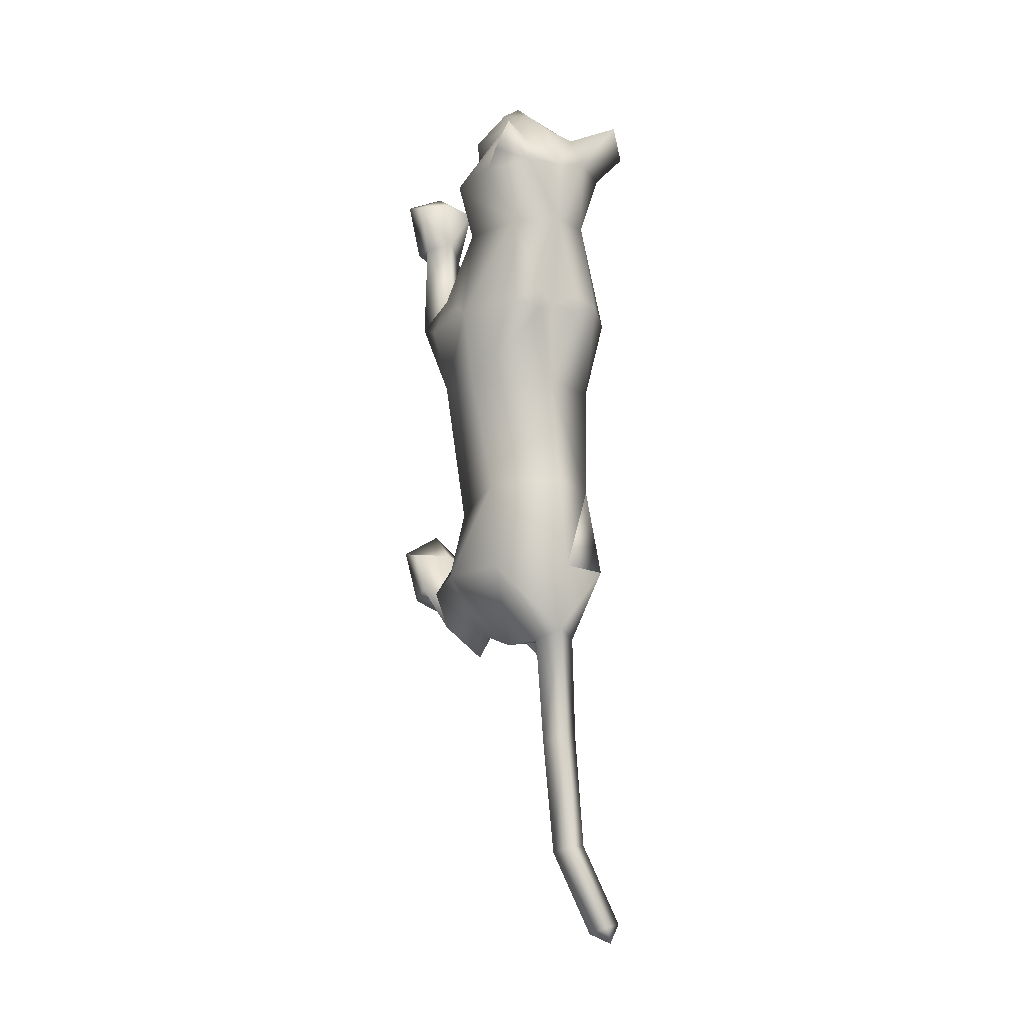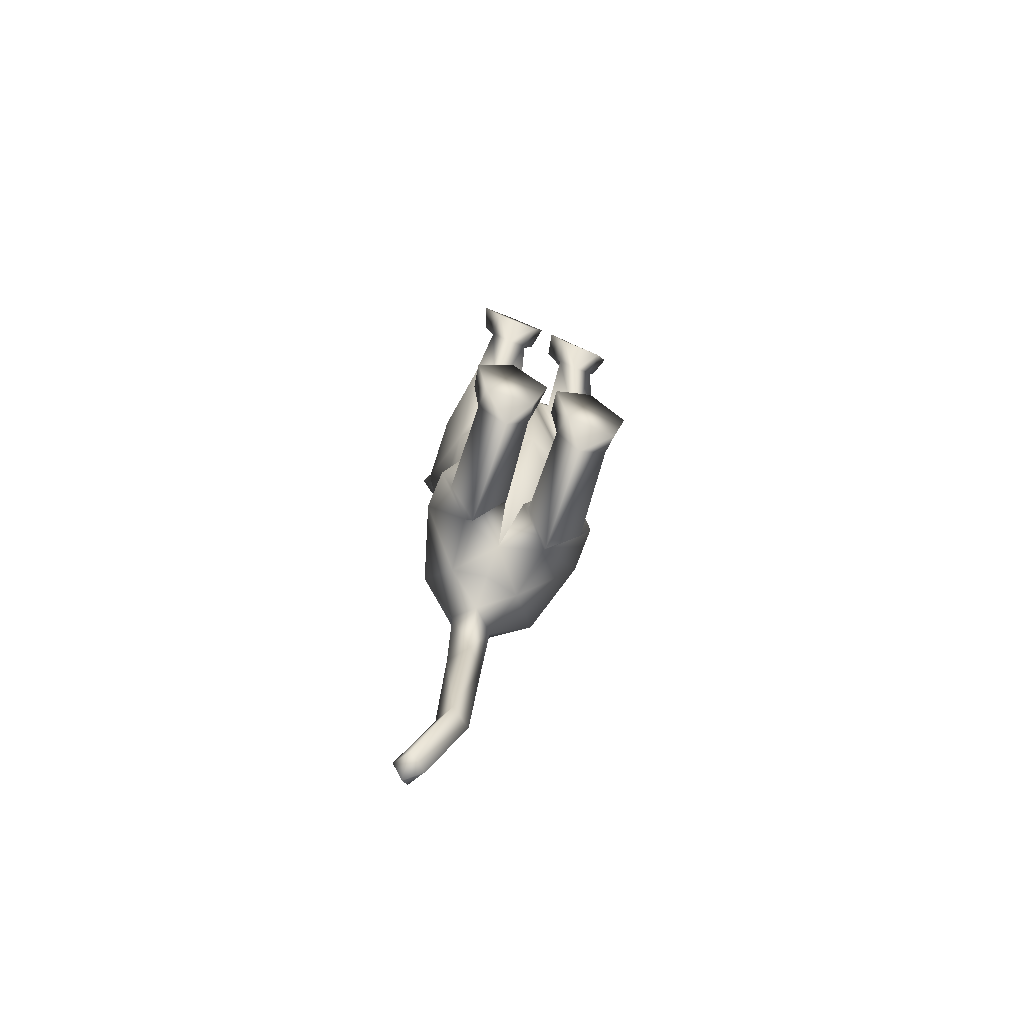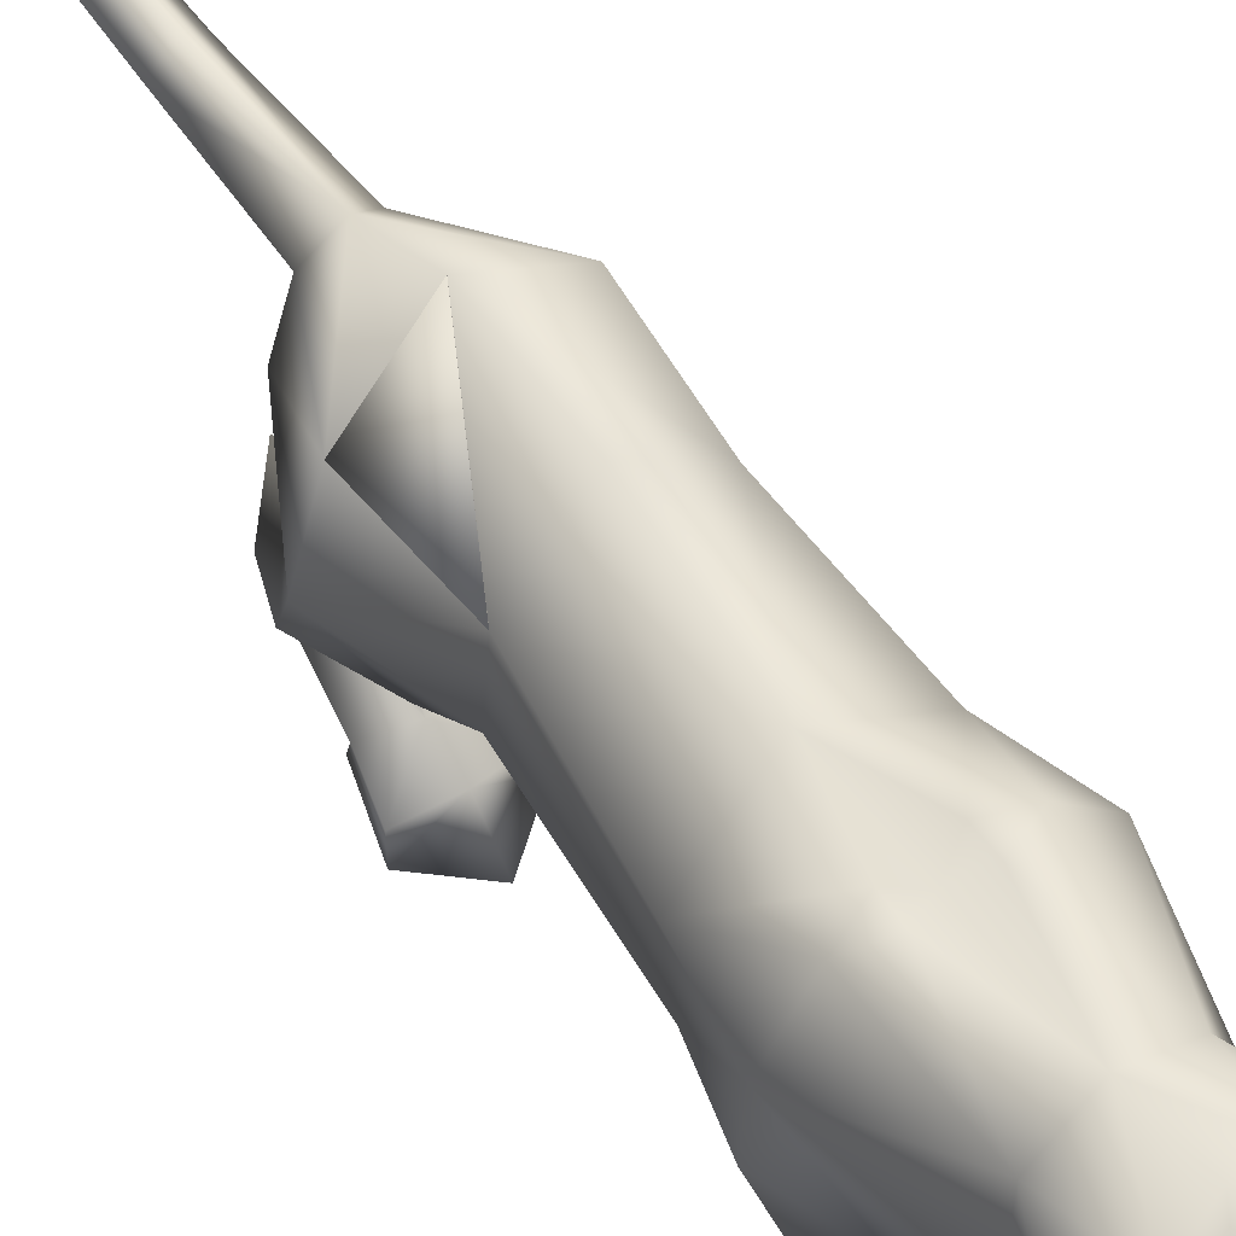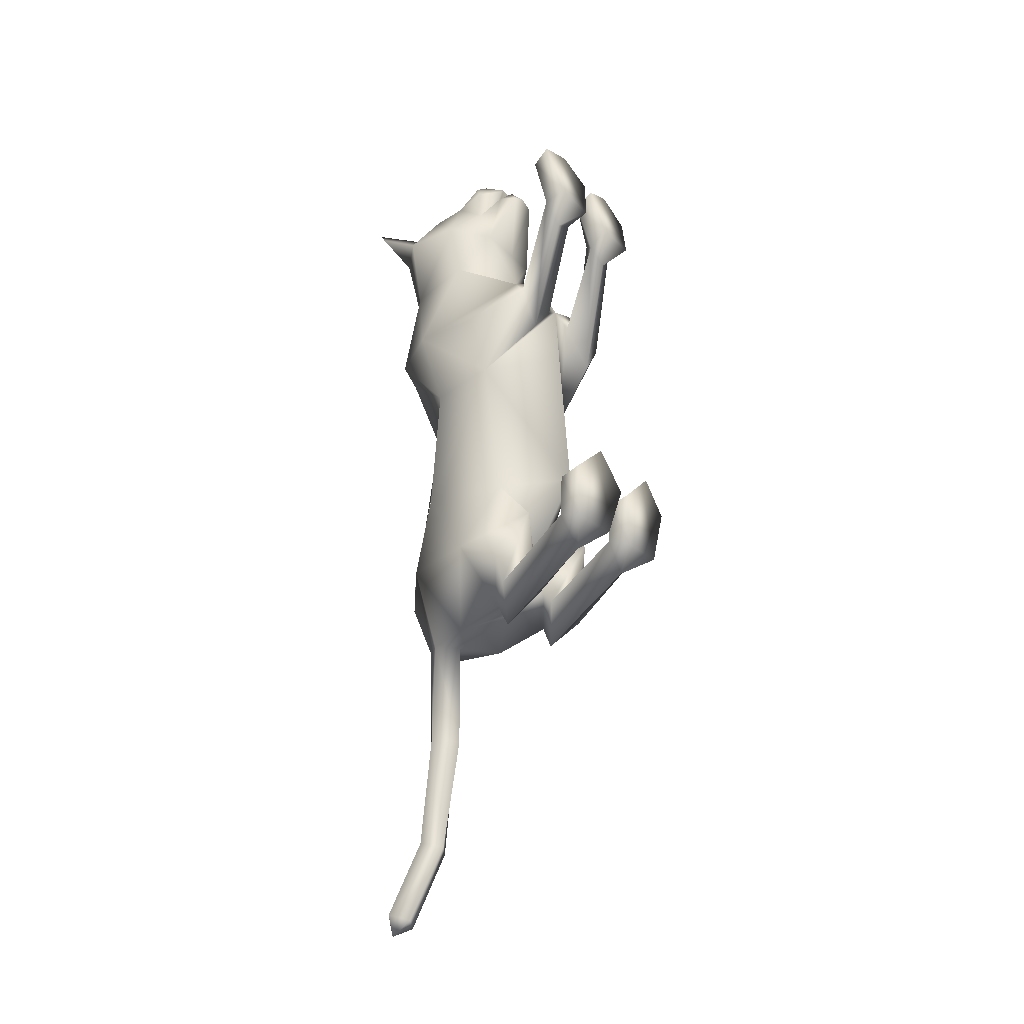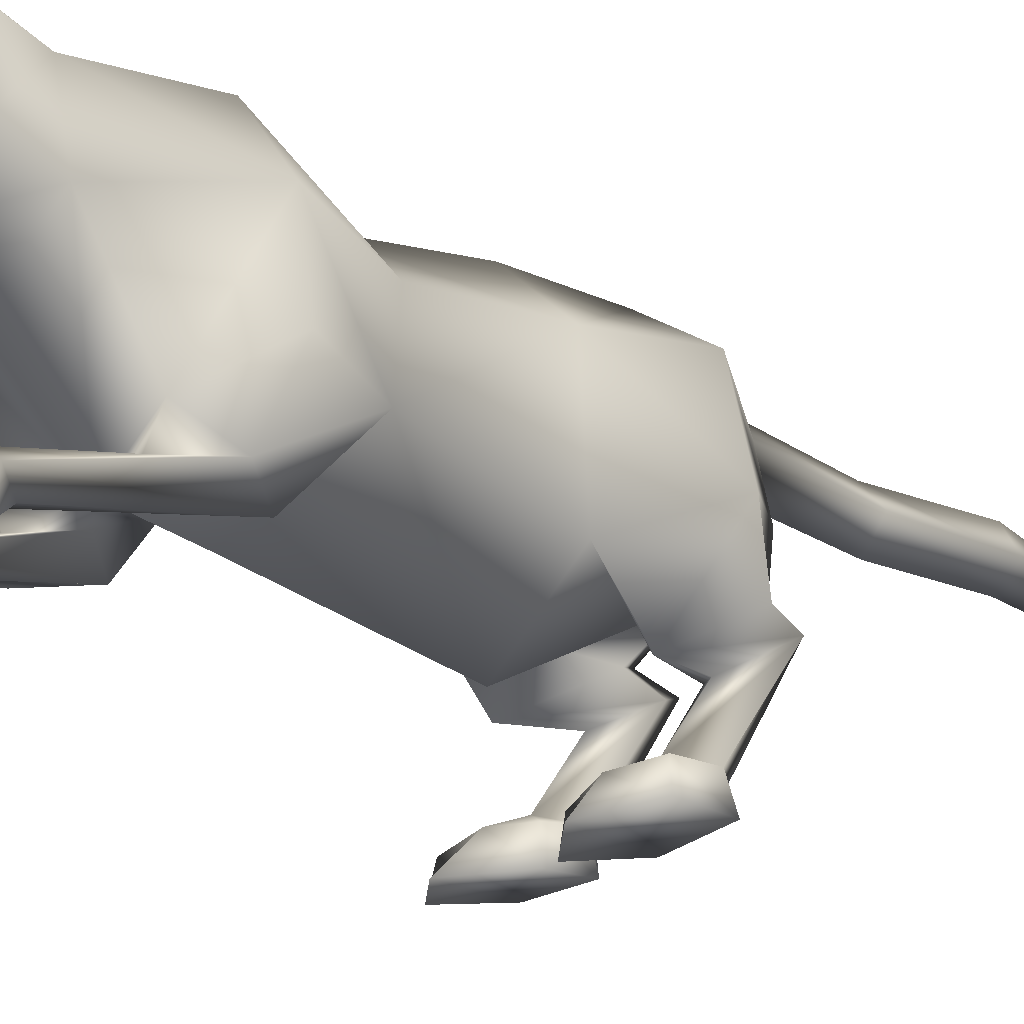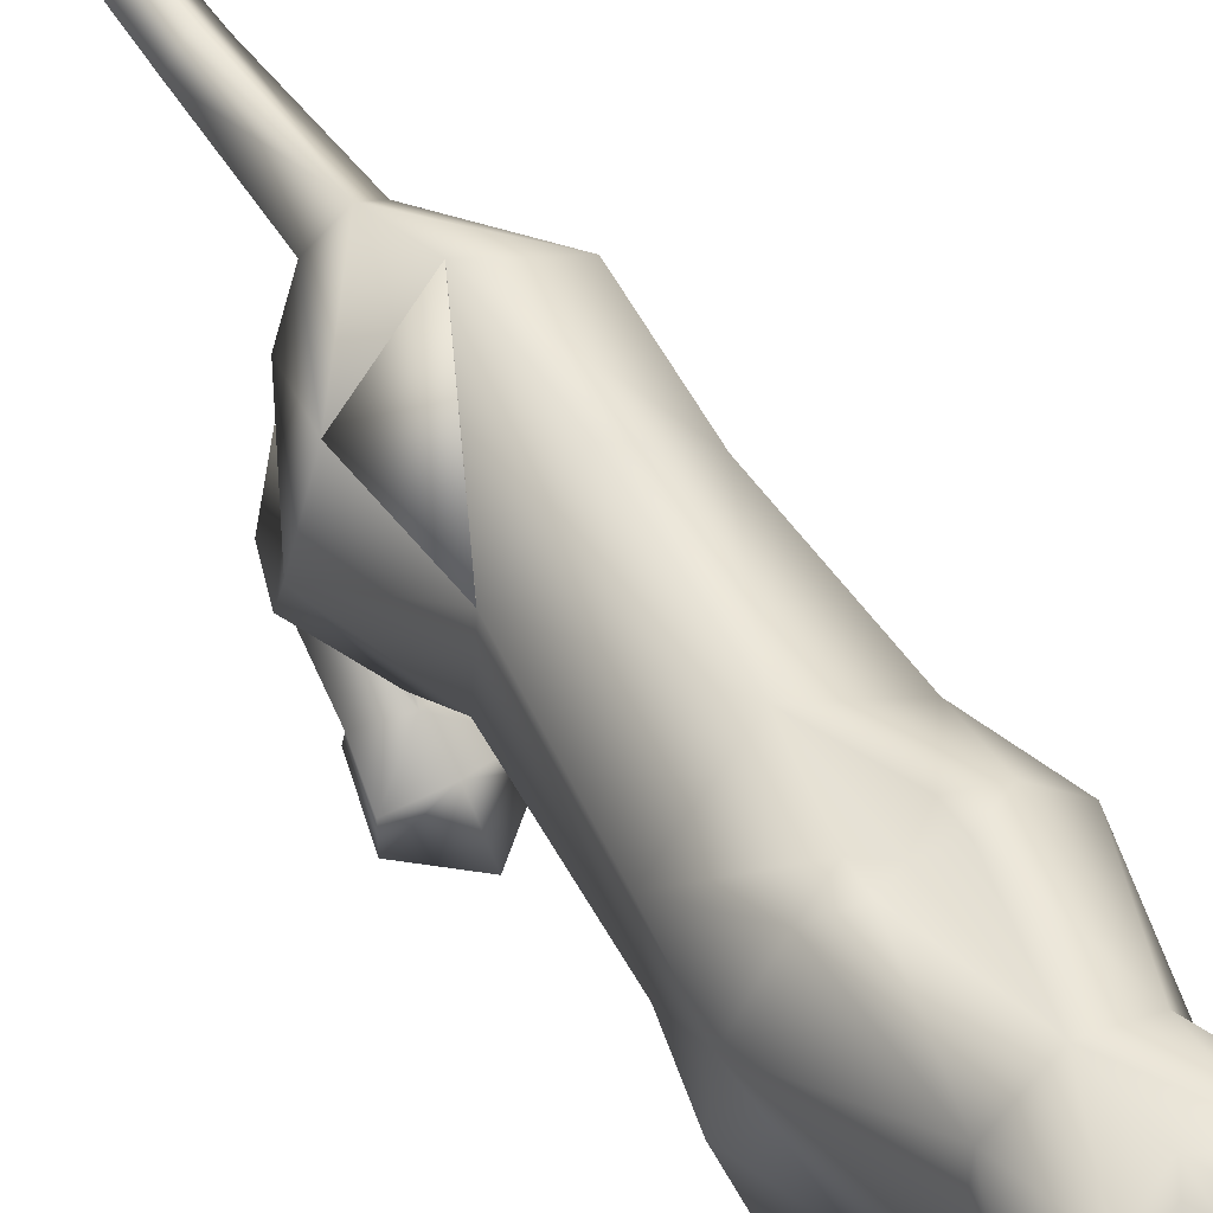
<metadata>
{"format":"obj","ext":"obj","renderer":"f3d","projection":"perspective","resolution":1024,"background":"white","views":[{"elev":-15.6,"azim":160.0,"up":"+Z"},{"elev":-68.6,"azim":-18.3,"up":"+Z"},{"elev":60.5,"azim":-33.7,"up":"+Y"},{"elev":-25.9,"azim":-50.9,"up":"+Z"},{"elev":-20.5,"azim":46.7,"up":"+Y"},{"elev":58.5,"azim":-31.9,"up":"+Y"}]}
</metadata>
<code>
o schering_meshes[0].009
v -0.003015 0.003748 0.3883
v 0.001627 -0.004859 0.4041
v 0.001509 -0.04144 0.3634
v 0.0699 0.0888 0.3914
v 0.1623 0.05143 0.2488
v 0.07532 0.1492 0.363
v 0.01731 0.1018 0.4279
v 0.05466 0.04966 0.4471
v 0.0252 -0.003734 0.4446
v 0.1061 0.01203 0.3842
v 0.06799 -0.02125 0.4036
v -0.01369 -0.02542 0.4058
v -0.0576 0.002942 0.3888
v 0.02047 0.04715 0.4713
v -0.01268 0.04683 0.4479
v -0.03242 0.08468 0.3935
v -0.05048 0.1407 0.3683
v -0.1269 0.02982 0.2608
v 0.008972 0.1827 0.3603
v -0.01645 -0.006051 0.3913
v 0.0525 0.006844 0.3865
v 0.05505 -0.03821 0.3614
v 0.04958 -0.002359 0.4028
v 0.06742 -0.001424 0.3887
v -0.003189 0.2488 0.2414
v 0.1864 -0.04614 -0.06511
v -0.1717 -0.0704 -0.05348
v 0.02468 0.007892 0.4089
v 0.02669 -0.01644 0.4034
v 0.07108 -0.004145 0.3561
v 0.06414 0.04633 0.3463
v 0.06108 0.02443 0.3678
v -0.02045 -0.009813 0.3595
v -0.01505 0.01982 0.3704
v -0.02287 0.04065 0.3496
v 0.02751 -0.0282 0.4236
v 0.07046 -0.02393 0.3817
v 0.05869 -0.05837 0.3797
v 0.03021 -0.06069 0.3929
v 0.001477 -0.06155 0.3816
v -0.01581 -0.02876 0.3845
v -0.1244 0.262 0.3418
v -0.1593 0.2171 0.2924
v 0.1234 0.2683 0.3137
v 0.1455 0.2455 0.2557
v -0.04113 -0.008202 -0.7537
v 0.06005 -0.2814 0.2229
v 0.1136 -0.2438 0.3592
v 0.03819 -0.2611 0.3256
v 0.04584 -0.2119 0.3155
v 0.1554 -0.2744 0.2197
v 0.1914 -0.2399 0.3234
v 0.1739 -0.1993 0.3107
v 0.1076 -0.1935 0.3239
v -0.01818 -0.2869 0.2258
v 0.01067 -0.2633 0.3266
v -0.06116 -0.2595 0.367
v -0.1141 -0.2935 0.2301
v -0.1451 -0.2716 0.3404
v -0.06193 -0.2076 0.3304
v -0.1299 -0.2259 0.3261
v -0.001261 -0.2152 0.3174
v 0.1485 -0.03148 -0.6266
v -0.193 -0.068 -0.6199
v -0.1399 0.09489 -1.369
v -0.1403 0.1401 -1.396
v -0.1037 0.1206 -1.377
v -0.1615 0.1331 -1.357
v -0.1246 0.1624 -1.366
v 0.1298 -0.3371 -0.6139
v 0.024 -0.3487 -0.6185
v -0.004781 -0.3658 -0.5216
v 0.07636 -0.3603 -0.4521
v 0.06461 -0.3012 -0.5097
v 0.1562 -0.3437 -0.5032
v -0.001291 -0.3187 -0.5278
v 0.1433 -0.3006 -0.5135
v -0.1564 -0.3539 -0.6206
v -0.05304 -0.3527 -0.6199
v -0.1745 -0.3239 -0.5318
v -0.1017 -0.3132 -0.5213
v -0.1802 -0.3699 -0.5224
v -0.1034 -0.3729 -0.4584
v -0.02619 -0.367 -0.5222
v -0.03437 -0.3207 -0.5295
v -0.01023 0.1781 -0.05945
v -0.008433 0.2216 0.1283
v 0.1266 0.03921 0.1405
v 0.0791 0.1762 0.1271
v -0.1033 0.02627 0.1577
v -0.08487 0.163 0.1371
v 0.01953 -0.04833 0.1484
v 0.009758 -0.1812 -0.1086
v -0.01408 0.158 -0.2243
v 0.1293 0.05704 -0.2118
v -0.142 0.04097 -0.2006
v 0.02786 0.2092 -0.04005
v 0.1345 -0.1201 0.0434
v -0.09918 -0.1438 0.04858
v -0.05172 0.2027 -0.03651
v 0.1002 -0.01617 0.2458
v 0.0194 0.04229 0.3039
v 0.09967 0.01267 0.3224
v -0.05343 0.00228 0.3285
v 0.02373 -0.03215 0.2363
v -0.05367 -0.02797 0.2531
v -0.06611 0.2201 0.263
v -0.05165 0.1914 0.3334
v -0.1294 0.151 0.2656
v 0.06668 0.229 0.2534
v 0.1346 0.1663 0.2432
v 0.0621 0.1963 0.3227
v -0.008299 -0.2211 -0.4389
v -0.01494 0.196 -0.4553
v 0.05132 -0.1736 -0.01021
v 0.1126 -0.1837 -0.08915
v 0.1083 -0.1627 0.04531
v 0.1722 -0.1672 -0.0141
v -0.02286 -0.1785 -0.007142
v -0.08984 -0.192 -0.07789
v -0.07238 -0.182 0.04721
v -0.1427 -0.198 -0.01201
v -0.02771 0.2077 -0.6419
v 0.1106 -0.2369 0.1683
v 0.1502 -0.2247 0.2135
v 0.09807 -0.2005 0.2299
v 0.06743 -0.2356 0.1968
v -0.03084 -0.2441 0.199
v -0.06115 -0.214 0.234
v -0.1137 -0.2448 0.222
v -0.07629 -0.2502 0.175
v -0.08289 0.09355 -0.7719
v -0.04229 0.05769 -0.7725
v -0.03791 0.1457 -0.7614
v 0.001339 0.1004 -0.7784
v 0.02791 0.004312 -0.7747
v -0.1146 -0.005892 -0.7687
v -0.01807 0.08903 -0.9894
v -0.05403 0.04663 -0.9895
v -0.05085 0.1285 -0.9838
v -0.08727 0.09406 -0.9774
v -0.005767 -0.1443 -0.6447
v 0.05468 -0.09445 -0.7353
v 0.1469 -0.1335 -0.6429
v 0.08514 -0.1871 -0.5561
v -0.04452 -0.1468 -0.6448
v -0.122 -0.1087 -0.7367
v -0.1901 -0.1606 -0.6516
v -0.128 -0.2007 -0.557
v -0.07518 0.06705 -1.212
v -0.09585 0.1121 -1.202
v -0.05664 0.1437 -1.207
v -0.03526 0.09857 -1.216
v 0.119 -0.1402 -0.7147
v 0.05022 -0.1171 -0.7817
v -0.000636 -0.1605 -0.7056
v 0.06107 -0.1797 -0.653
v -0.04955 -0.1639 -0.7063
v -0.1102 -0.1298 -0.7857
v -0.1679 -0.1626 -0.7198
v -0.1079 -0.1917 -0.6566
v 0.0661 -0.2797 -0.5753
v 0.1268 -0.2917 -0.5976
v 0.06473 -0.2961 -0.6571
v 0.01495 -0.3031 -0.6016
v -0.04943 -0.3064 -0.6023
v -0.1034 -0.2891 -0.5823
v -0.09754 -0.3047 -0.6597
v -0.1591 -0.3084 -0.6064
v 0.08308 0.1993 -0.06397
v 0.02705 0.205 -0.0807
v 0.1633 0.09326 -0.06532
v 0.1477 -0.07099 -0.1858
v -0.1696 0.07492 -0.04844
v -0.1061 0.1866 -0.05456
v -0.05168 0.2004 -0.07684
v -0.1407 -0.0891 -0.1754
v 0.09403 -0.1023 -0.4677
v 0.09826 0.09636 -0.4498
v 0.1004 0.1253 -0.6352
v -0.1243 0.07853 -0.4429
v -0.1206 -0.1146 -0.4657
v -0.1506 0.09337 -0.6215
v -0.1504 0.09316 -0.6215
v 0.01639 -0.1672 0.02021
v -0.03593 -0.06766 -0.7258
v 0.9205 -0.4447 -0.6462
v -0.1494 0.09164 -0.6214
v -0.02661 0.2064 -0.6423
v -0.1232 0.0769 -0.443
v -0.02786 0.2079 -0.6418
v -0.1244 0.07876 -0.4429
f 181 188 184
f 188 192 183
f 181 189 190
f 189 192 190
f 181 190 188
f 188 190 192
f 181 123 189
f 189 191 192
f 1 2 3
f 4 5 6
f 7 4 6
f 7 8 4
f 9 10 8
f 8 10 4
f 11 10 9
f 12 9 13
f 14 8 7
f 14 9 8
f 14 15 9
f 9 15 13
f 15 16 13
f 7 16 15
f 14 7 15
f 7 17 16
f 16 17 18
f 6 19 7
f 17 7 19
f 2 20 3
f 20 1 3
f 21 22 23
f 23 22 24
f 24 22 21
f 25 107 108
f 18 17 109
f 108 17 19
f 17 108 109
f 25 108 19
f 42 43 108
f 108 43 109
f 108 107 42
f 43 42 107
f 109 43 107
f 107 25 87
f 88 89 5
f 90 18 91
f 18 109 91
f 91 109 107
f 91 107 87
f 110 87 25
f 112 111 45
f 89 87 110
f 89 110 111
f 5 89 111
f 5 111 6
f 44 112 45
f 111 110 45
f 45 110 44
f 112 44 110
f 6 111 112
f 112 19 6
f 25 19 112
f 25 112 110
f 88 5 101
f 28 29 30
f 30 31 32
f 28 33 29
f 33 28 34
f 33 34 35
f 102 11 9
f 11 103 10
f 103 4 10
f 4 103 5
f 30 103 102
f 102 103 11
f 33 102 104
f 102 12 104
f 102 9 12
f 12 13 104
f 33 29 102
f 30 102 29
f 36 30 29
f 36 37 30
f 38 37 36
f 36 29 33
f 39 38 36
f 103 30 37
f 37 101 103
f 38 101 37
f 38 105 101
f 38 39 105
f 40 105 39
f 39 36 40
f 40 36 41
f 36 33 41
f 104 41 33
f 40 106 105
f 40 41 106
f 106 41 104
f 5 103 101
f 92 88 101
f 101 105 92
f 106 92 105
f 104 13 16
f 16 18 104
f 18 106 104
f 90 106 18
f 92 106 90
f 30 32 28
f 87 89 97
f 97 89 170
f 170 171 97
f 172 89 88
f 172 170 89
f 97 171 86
f 97 86 87
f 88 98 172
f 172 98 26
f 99 185 90
f 174 90 91
f 174 91 175
f 100 87 86
f 100 86 176
f 175 100 176
f 100 175 91
f 87 100 91
f 99 174 27
f 90 174 99
f 92 90 185
f 185 88 92
f 88 185 98
f 185 93 173
f 94 171 95
f 95 171 170
f 95 170 172
f 173 95 172
f 185 177 93
f 96 174 175
f 96 175 176
f 94 96 176
f 86 94 176
f 86 171 94
f 177 174 96
f 27 174 177
f 26 173 172
f 185 173 115
f 115 173 116
f 117 118 98
f 118 26 98
f 117 98 185
f 117 185 115
f 118 173 26
f 116 173 118
f 185 119 177
f 119 120 177
f 121 99 122
f 121 185 99
f 122 99 27
f 122 27 177
f 120 122 177
f 121 119 185
f 93 177 113
f 93 113 173
f 177 96 181
f 182 181 64
f 96 94 181
f 94 114 181
f 182 177 181
f 177 182 113
f 173 113 178
f 94 179 114
f 95 179 94
f 178 63 179
f 178 179 173
f 173 179 95
f 113 182 186
f 191 183 192
f 179 180 123
f 136 186 46
f 179 123 114
f 137 46 186
f 181 114 123
f 63 180 179
f 184 137 64
f 180 63 136
f 113 186 178
f 64 181 184
f 186 142 178
f 186 136 143
f 63 144 143
f 143 142 186
f 145 178 142
f 178 145 63
f 143 136 63
f 144 63 145
f 186 182 146
f 147 64 137
f 64 147 148
f 186 147 137
f 147 186 146
f 149 146 182
f 148 149 64
f 182 64 149
f 184 132 137
f 137 132 133
f 184 134 132
f 46 137 133
f 46 133 136
f 136 133 135
f 180 136 135
f 180 135 134
f 180 134 123
f 184 123 134
f 124 116 125
f 47 48 49
f 49 50 47
f 51 48 47
f 51 52 48
f 53 126 54
f 53 125 126
f 52 51 53
f 53 51 125
f 125 51 124
f 51 47 124
f 48 53 54
f 49 48 50
f 50 48 54
f 117 115 127
f 116 118 125
f 47 127 124
f 115 116 127
f 52 53 48
f 117 125 118
f 50 127 47
f 50 126 127
f 50 54 126
f 125 117 126
f 124 127 116
f 127 126 117
f 158 159 147
f 147 160 148
f 146 158 147
f 158 149 161
f 149 148 160
f 160 161 149
f 146 149 158
f 160 147 159
f 154 155 143
f 142 156 145
f 142 143 156
f 156 143 155
f 145 154 144
f 143 144 154
f 154 145 157
f 156 157 145
f 166 158 167
f 158 166 159
f 168 159 166
f 167 160 169
f 160 167 161
f 161 167 158
f 168 169 159
f 159 169 160
f 78 168 79
f 169 168 78
f 169 78 80
f 80 167 169
f 81 82 83
f 84 81 83
f 84 85 81
f 84 79 85
f 82 80 78
f 81 80 82
f 80 81 167
f 85 167 81
f 85 166 167
f 85 79 166
f 79 168 166
f 84 83 79
f 83 78 79
f 83 82 78
f 128 121 129
f 55 56 57
f 58 57 59
f 57 60 61
f 56 62 57
f 62 60 57
f 62 129 60
f 61 60 129
f 61 129 130
f 61 130 58
f 130 131 58
f 58 131 55
f 56 55 62
f 62 55 128
f 62 128 129
f 131 130 120
f 130 129 121
f 55 131 128
f 131 120 128
f 119 128 120
f 121 128 119
f 59 57 61
f 59 61 58
f 58 55 57
f 120 130 122
f 121 122 130
f 162 163 154
f 163 70 164
f 70 71 164
f 72 73 74
f 74 73 75
f 155 154 163
f 76 74 162
f 77 163 162
f 164 155 163
f 164 165 155
f 156 155 165
f 72 74 76
f 157 156 162
f 165 162 156
f 75 70 77
f 76 162 165
f 154 157 162
f 76 165 71
f 71 165 164
f 77 162 74
f 163 77 70
f 73 70 75
f 74 75 77
f 73 71 70
f 72 76 71
f 72 71 73
f 138 135 139
f 133 139 135
f 140 134 138
f 140 141 134
f 141 132 134
f 141 139 132
f 133 132 139
f 138 134 135
f 139 141 150
f 65 66 67
f 66 68 69
f 150 151 68
f 69 68 152
f 140 151 141
f 139 150 138
f 68 151 152
f 67 152 153
f 138 150 153
f 65 68 66
f 69 152 67
f 67 150 65
f 66 69 67
f 150 67 153
f 68 65 150
f 153 140 138
f 150 141 151
f 152 140 153
f 152 151 140
f 184 189 123
f 189 183 191
f 184 188 189
f 189 188 183

</code>
